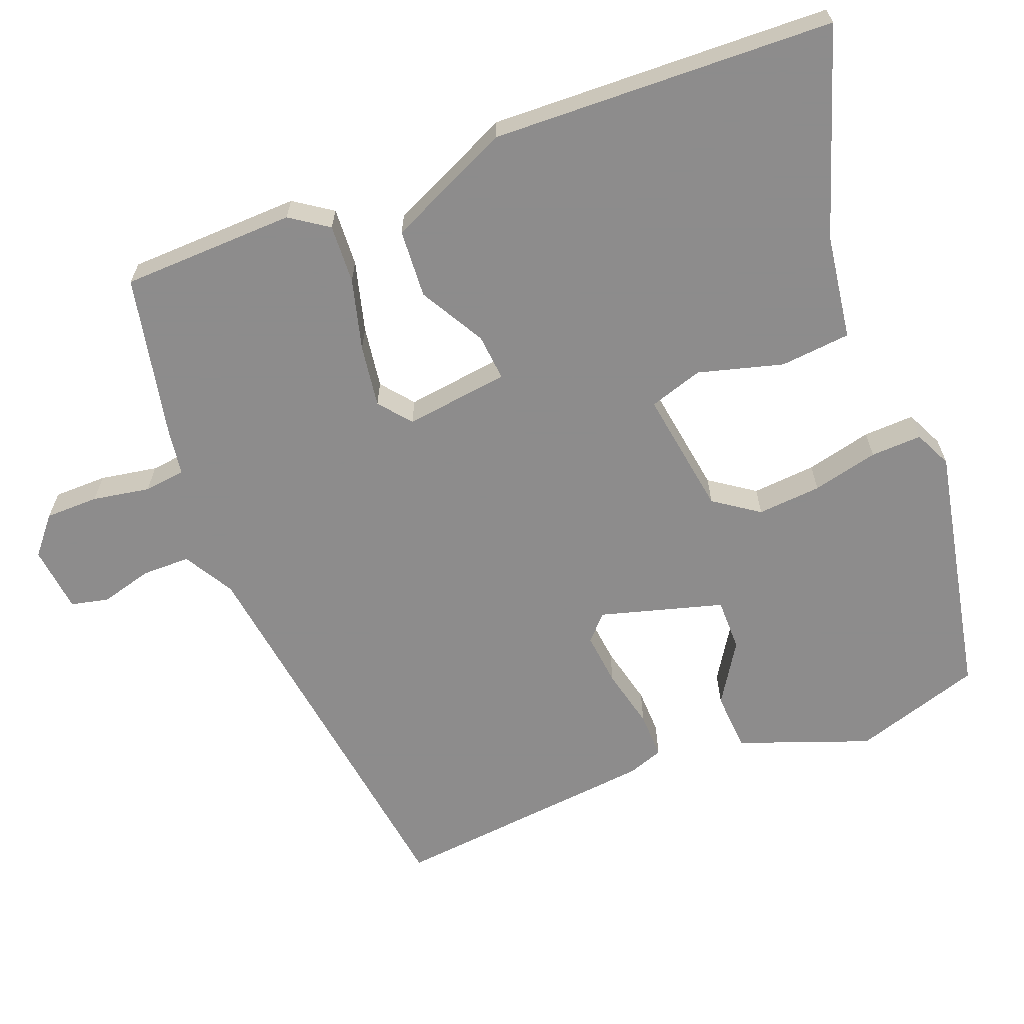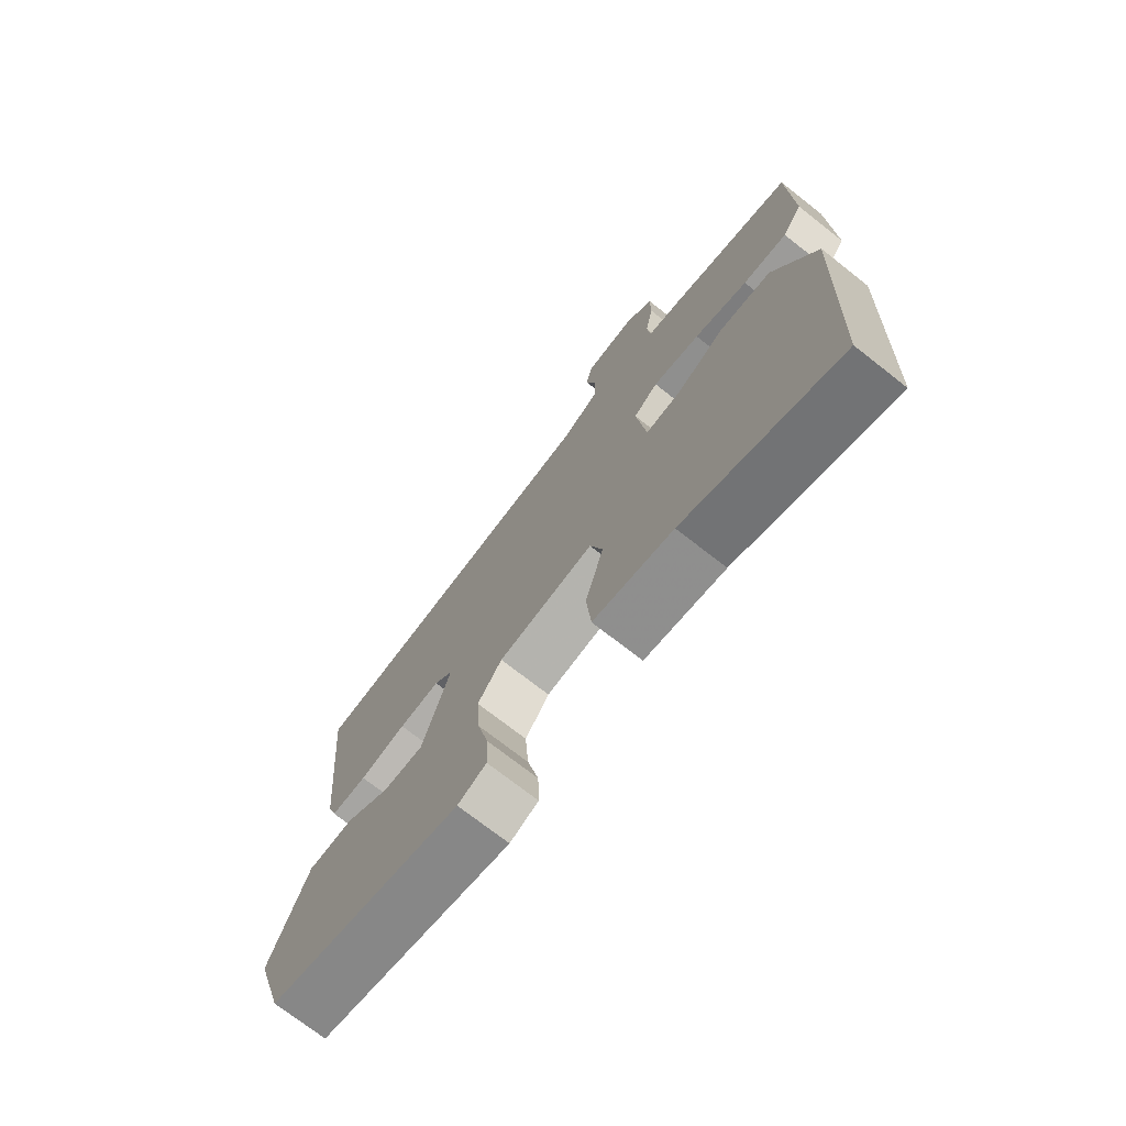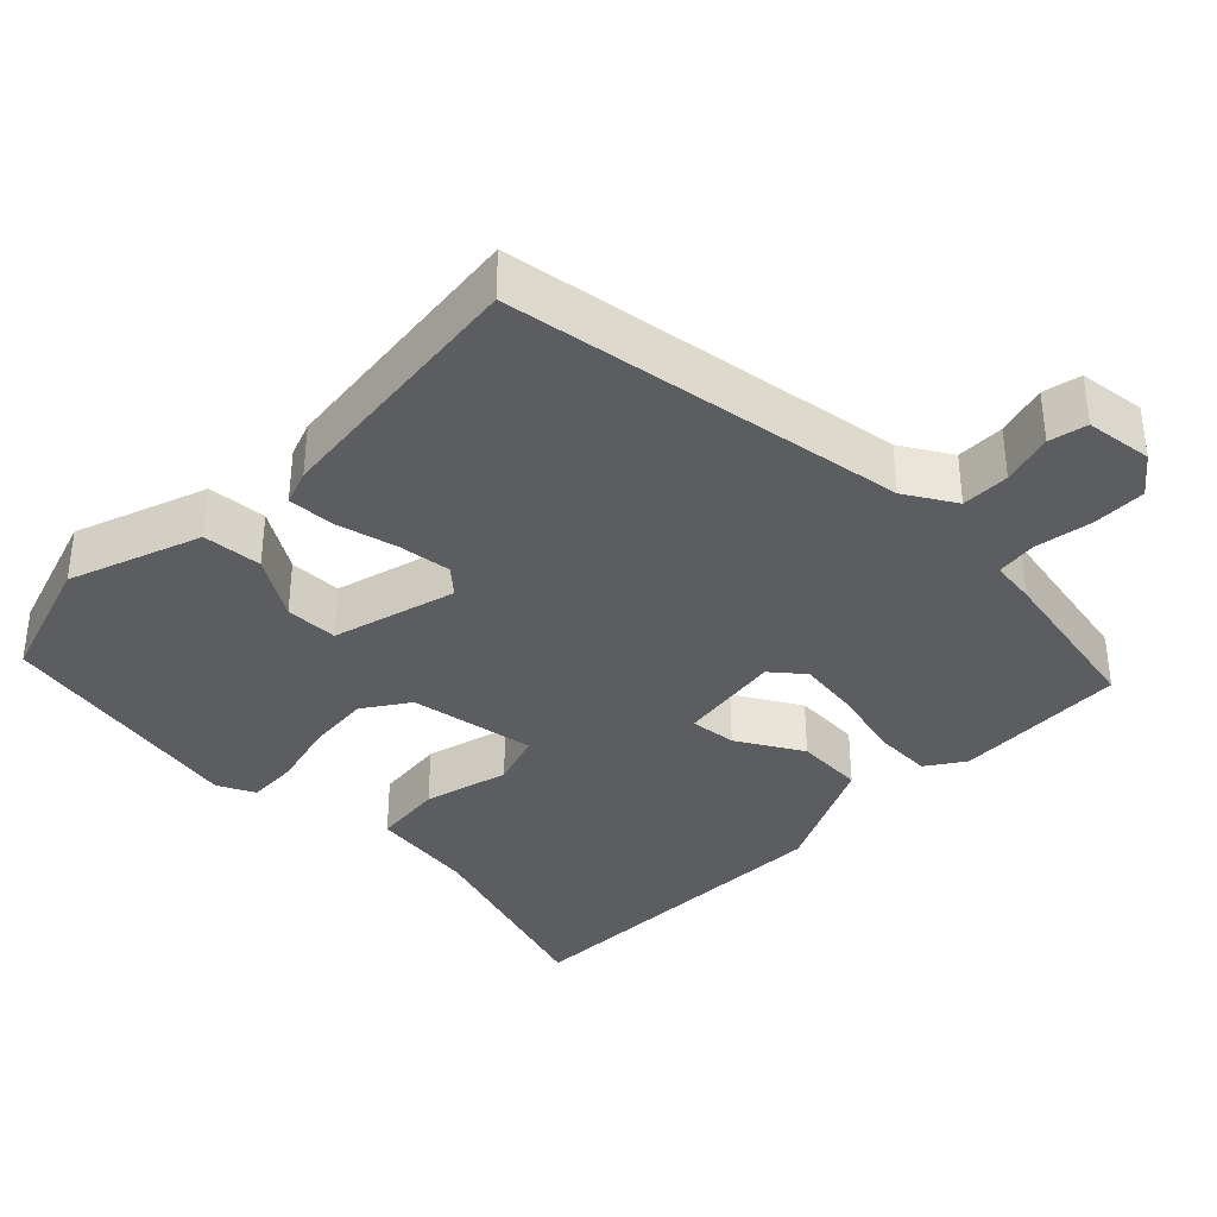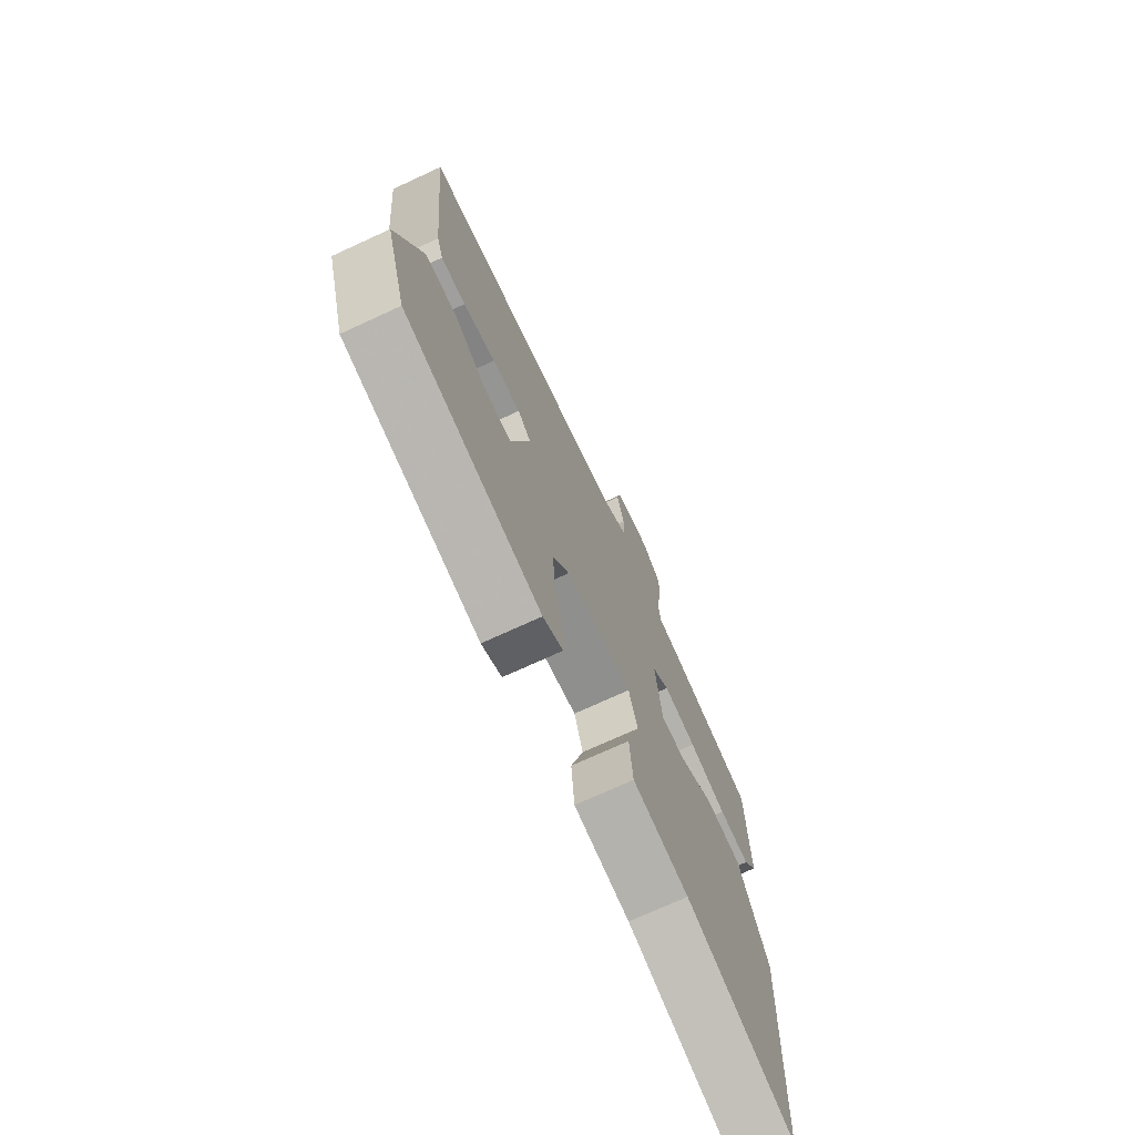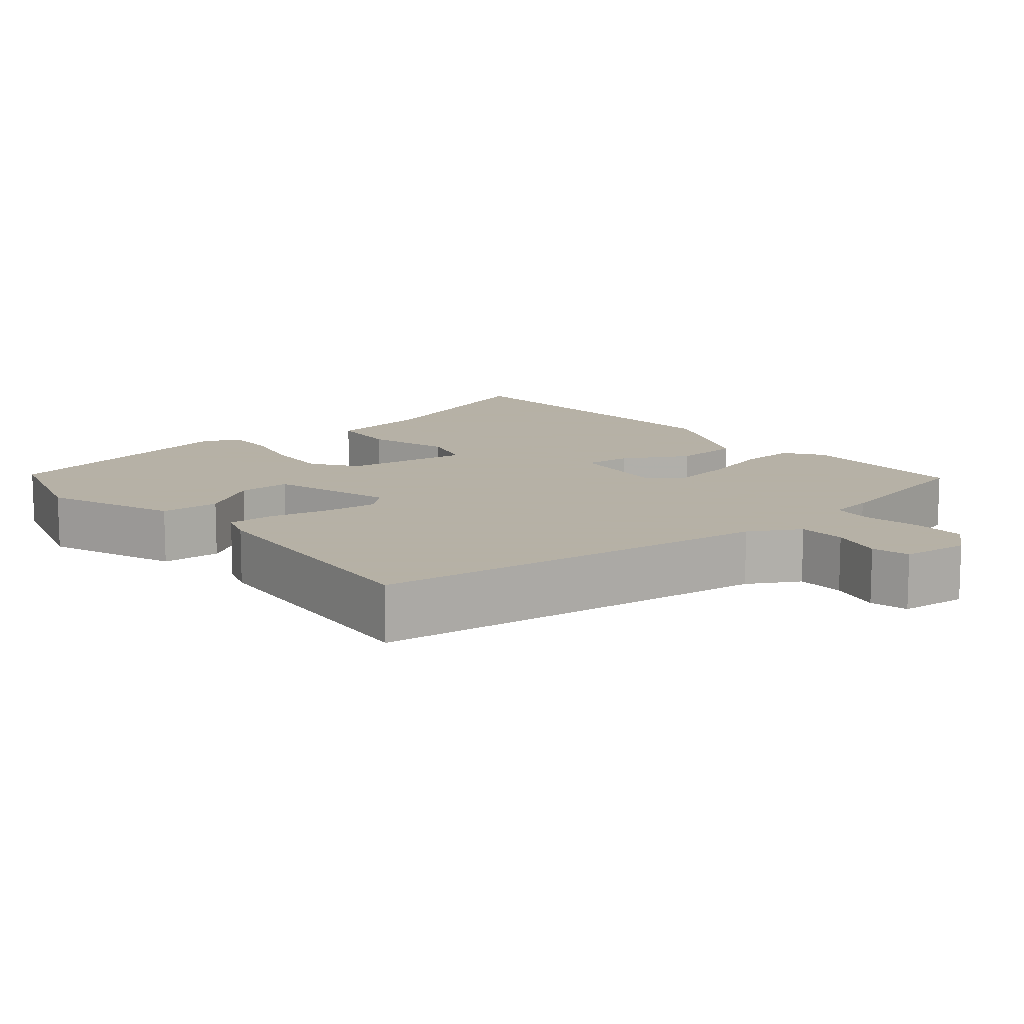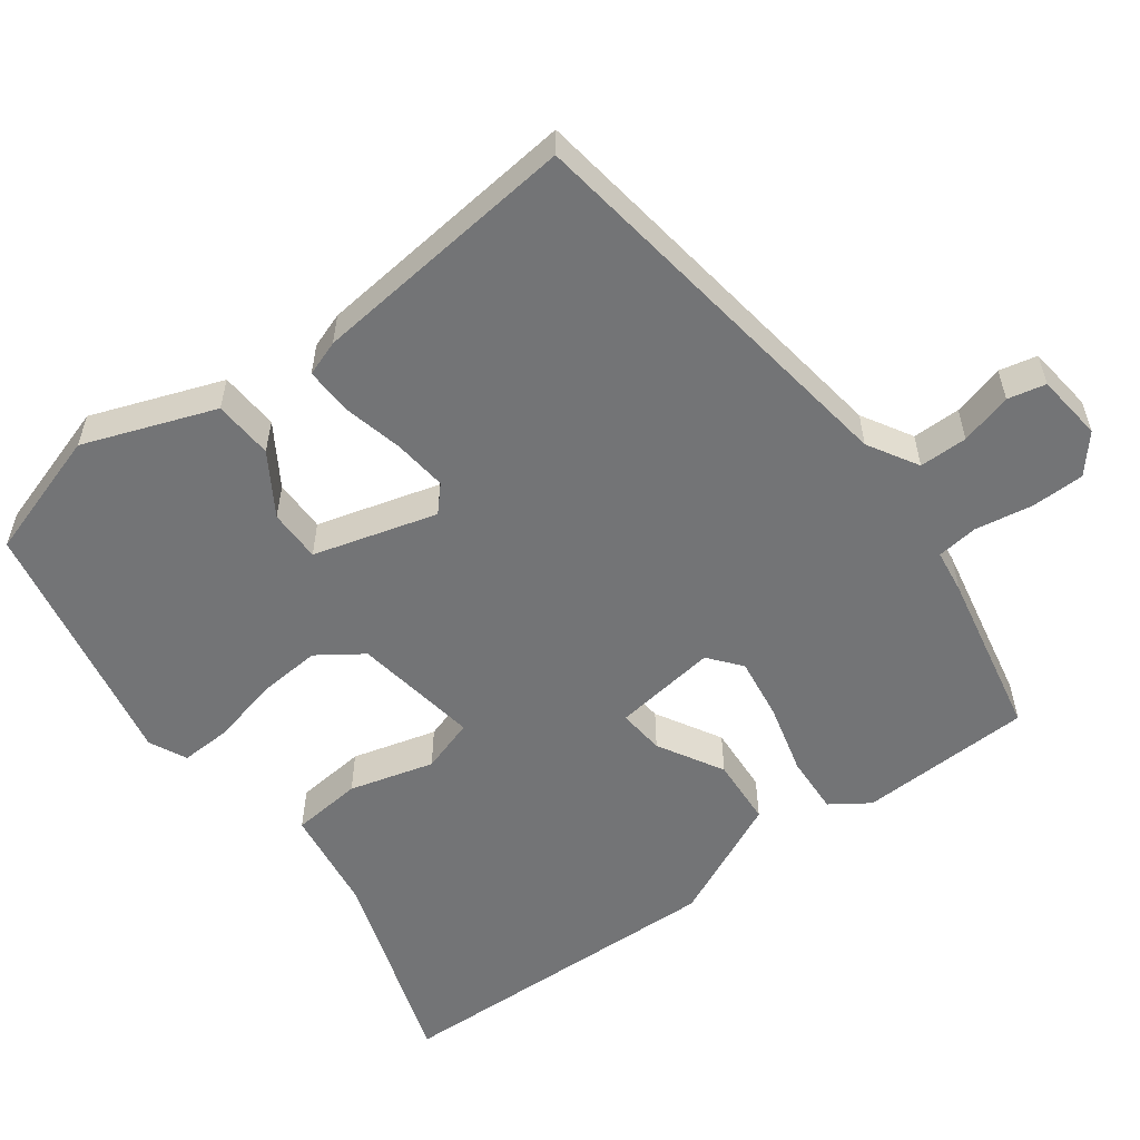
<metadata>
{"format":"obj","ext":"obj","renderer":"f3d","projection":"perspective","resolution":1024,"background":"white","views":[{"elev":-64.3,"azim":111.8,"up":"+Y"},{"elev":-73.0,"azim":51.9,"up":"+Z"},{"elev":-36.1,"azim":-43.3,"up":"+Y"},{"elev":-72.2,"azim":-65.2,"up":"+Z"},{"elev":12.1,"azim":-39.8,"up":"+Y"},{"elev":-56.1,"azim":-52.8,"up":"+Y"}]}
</metadata>
<code>
v 0.494 0.07 -0.559
v 0.222 0.07 -0.465
v 0.082 0.07 -0.443
v 0.074 0.07 -0.349
v 0.106 0.07 -0.237
v 0.084 0.07 -0.165
v -0.084 0.07 -0.189
v -0.126 0.07 -0.248
v -0.12 0.07 -0.333
v -0.1 0.07 -0.421
v -0.098 0.07 -0.489
v -0.148 0.07 -0.512
v -0.487 0.07 -0.441
v -0.539 0.07 -0.27
v -0.473 0.07 -0.097
v -0.394 0.07 -0.093
v -0.314 0.07 -0.145
v -0.244 0.07 -0.146
v -0.196 0.07 0.017
v -0.229 0.07 0.048
v -0.3 0.07 0.041
v -0.381 0.07 0.023
v -0.443 0.07 0.022
v -0.459 0.07 0.069
v -0.492 0.07 0.427
v 0.04 0.07 0.495
v 0.107 0.07 0.533
v 0.108 0.07 0.597
v 0.09 0.07 0.666
v 0.102 0.07 0.716
v 0.191 0.07 0.725
v 0.24 0.07 0.683
v 0.24 0.07 0.612
v 0.226 0.07 0.536
v 0.232 0.07 0.481
v 0.291 0.07 0.472
v 0.511 0.07 0.424
v 0.516 0.07 0.193
v 0.481 0.07 0.143
v 0.403 0.07 0.148
v 0.309 0.07 0.174
v 0.226 0.07 0.187
v 0.183 0.07 0.153
v 0.2 0.07 0.014
v 0.262 0.07 0.019
v 0.349 0.07 0.067
v 0.44 0.07 0.06
v 0.514 0.07 -0.105
v 0.494 0 -0.559
v 0.222 0 -0.465
v 0.082 0 -0.443
v 0.074 0 -0.349
v 0.106 0 -0.237
v 0.084 0 -0.165
v -0.084 0 -0.189
v -0.126 0 -0.248
v -0.12 0 -0.333
v -0.1 0 -0.421
v -0.098 0 -0.489
v -0.148 0 -0.512
v -0.487 0 -0.441
v -0.539 0 -0.27
v -0.473 0 -0.097
v -0.394 0 -0.093
v -0.314 0 -0.145
v -0.244 0 -0.146
v -0.196 0 0.017
v -0.229 0 0.048
v -0.3 0 0.041
v -0.381 0 0.023
v -0.443 0 0.022
v -0.459 0 0.069
v -0.492 0 0.427
v 0.04 0 0.495
v 0.107 0 0.533
v 0.108 0 0.597
v 0.09 0 0.666
v 0.102 0 0.716
v 0.191 0 0.725
v 0.24 0 0.683
v 0.24 0 0.612
v 0.226 0 0.536
v 0.232 0 0.481
v 0.291 0 0.472
v 0.511 0 0.424
v 0.516 0 0.193
v 0.481 0 0.143
v 0.403 0 0.148
v 0.309 0 0.174
v 0.226 0 0.187
v 0.183 0 0.153
v 0.2 0 0.014
v 0.262 0 0.019
v 0.349 0 0.067
v 0.44 0 0.06
v 0.514 0 -0.105
f 45 46 47 48
f 44 45 48 1
f 38 39 40 41
f 38 41 42
f 35 36 37 38
f 35 38 42
f 34 35 42 43
f 32 33 34
f 31 32 34 43
f 28 29 30 31
f 27 28 31 43
f 23 24 25 26
f 21 22 23 26
f 20 21 26 27
f 19 20 27 43
f 14 15 16 17
f 14 17 18
f 13 14 18
f 12 13 18
f 9 10 11 12
f 8 9 12 18
f 7 8 18 19
f 2 3 4 5
f 44 1 2 5
f 44 5 6
f 19 43 44
f 6 7 19 44
f 96 95 94 93
f 49 96 93 92
f 89 88 87 86
f 90 89 86
f 86 85 84 83
f 90 86 83
f 91 90 83 82
f 82 81 80
f 91 82 80 79
f 79 78 77 76
f 91 79 76 75
f 74 73 72 71
f 74 71 70 69
f 75 74 69 68
f 91 75 68 67
f 65 64 63 62
f 66 65 62
f 66 62 61
f 66 61 60
f 60 59 58 57
f 66 60 57 56
f 67 66 56 55
f 53 52 51 50
f 53 50 49 92
f 54 53 92
f 92 91 67
f 92 67 55 54
f 1 49 50 2
f 2 50 51 3
f 3 51 52 4
f 4 52 53 5
f 5 53 54 6
f 6 54 55 7
f 7 55 56 8
f 8 56 57 9
f 9 57 58 10
f 10 58 59 11
f 11 59 60 12
f 12 60 61 13
f 13 61 62 14
f 14 62 63 15
f 15 63 64 16
f 16 64 65 17
f 17 65 66 18
f 18 66 67 19
f 19 67 68 20
f 20 68 69 21
f 21 69 70 22
f 22 70 71 23
f 23 71 72 24
f 24 72 73 25
f 25 73 74 26
f 26 74 75 27
f 27 75 76 28
f 28 76 77 29
f 29 77 78 30
f 30 78 79 31
f 31 79 80 32
f 32 80 81 33
f 33 81 82 34
f 34 82 83 35
f 35 83 84 36
f 36 84 85 37
f 37 85 86 38
f 38 86 87 39
f 39 87 88 40
f 40 88 89 41
f 41 89 90 42
f 42 90 91 43
f 43 91 92 44
f 44 92 93 45
f 45 93 94 46
f 46 94 95 47
f 47 95 96 48
f 48 96 49 1

</code>
